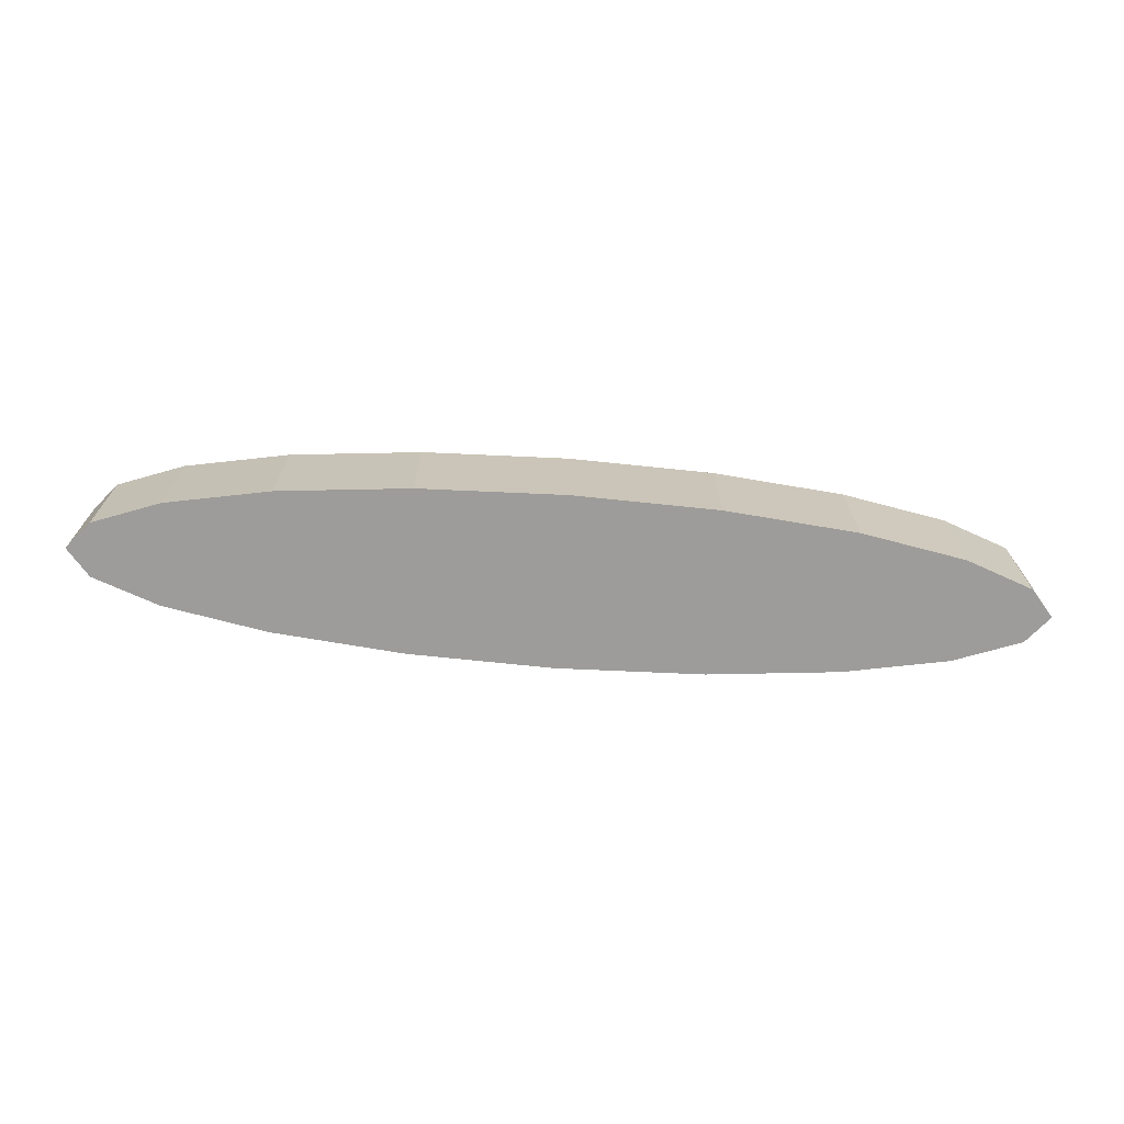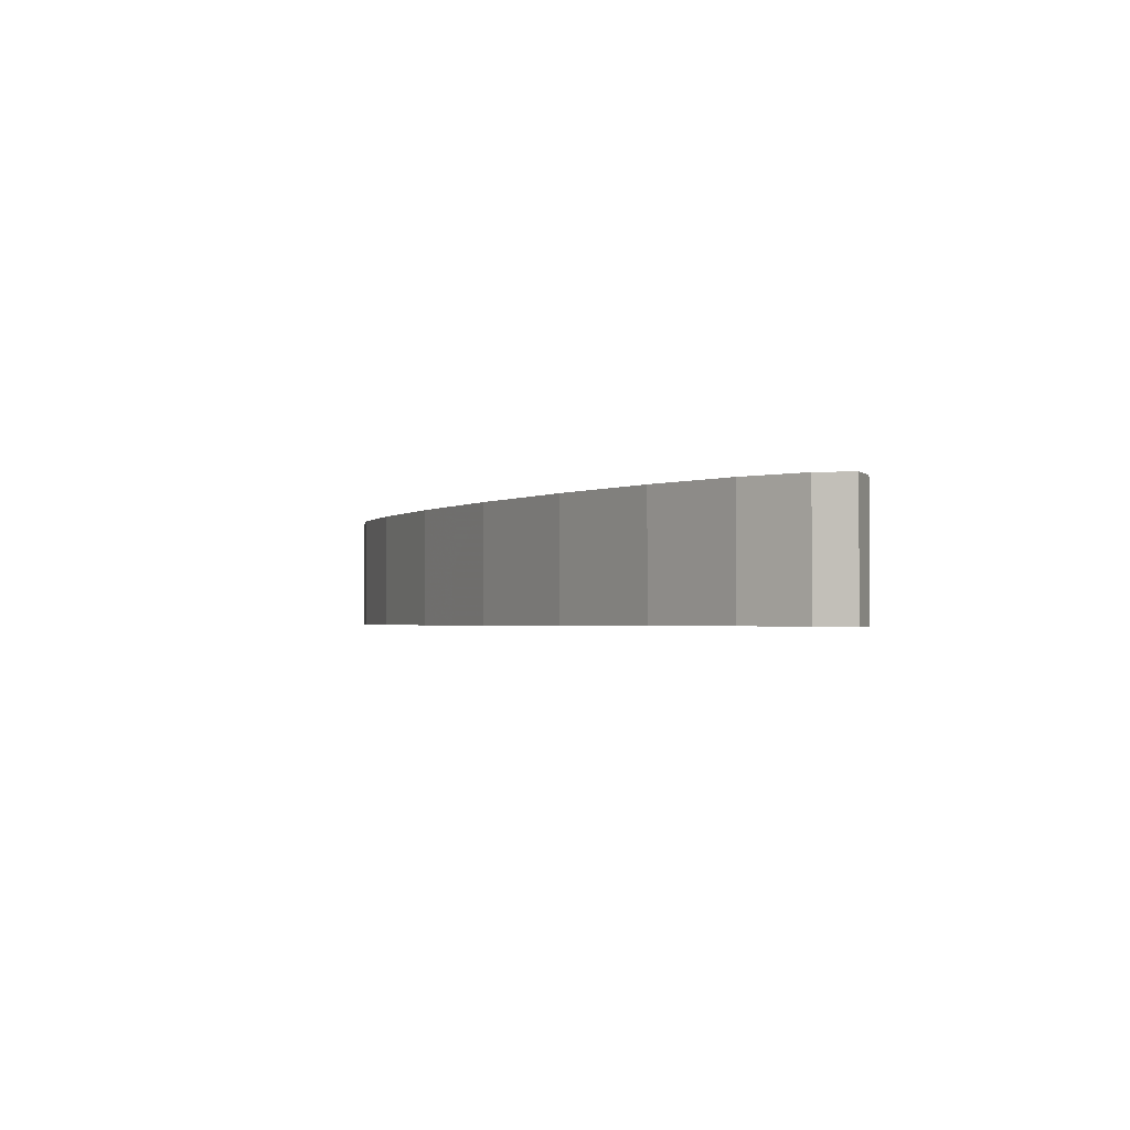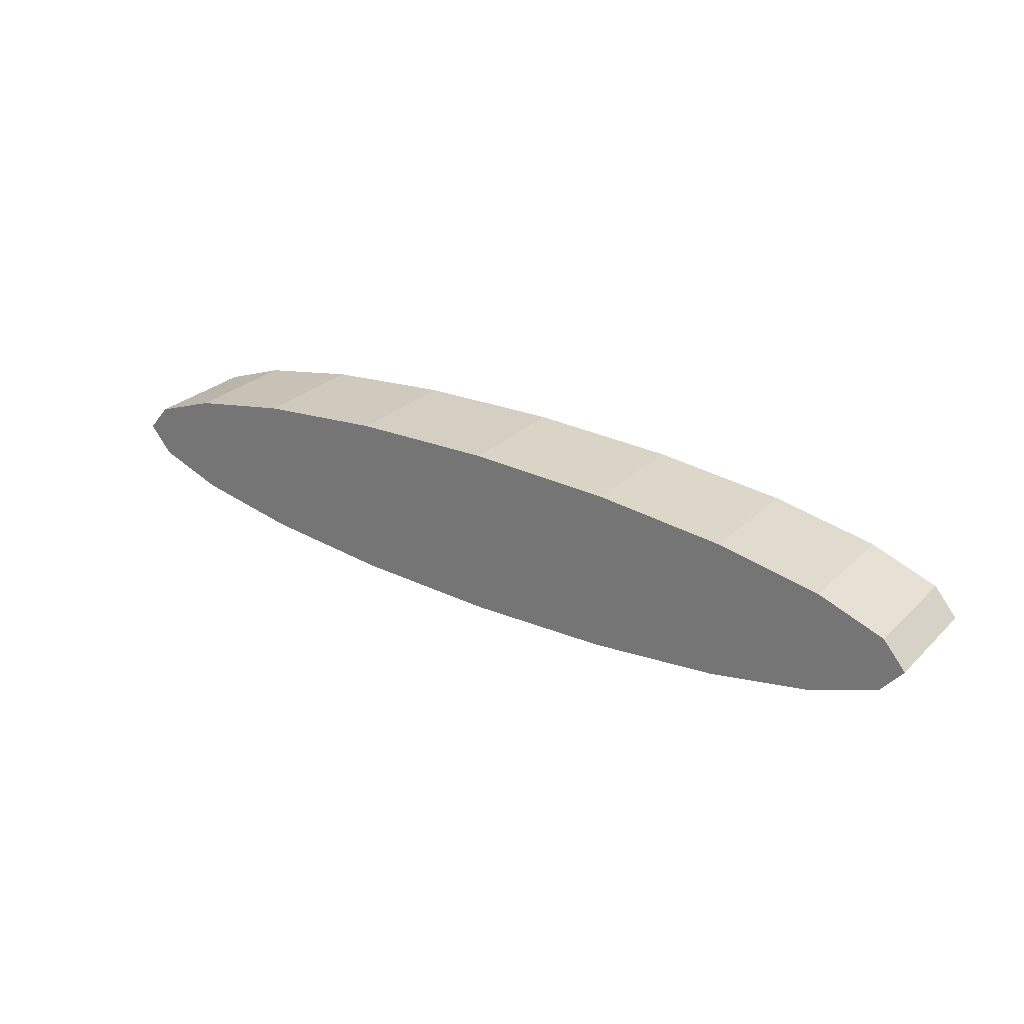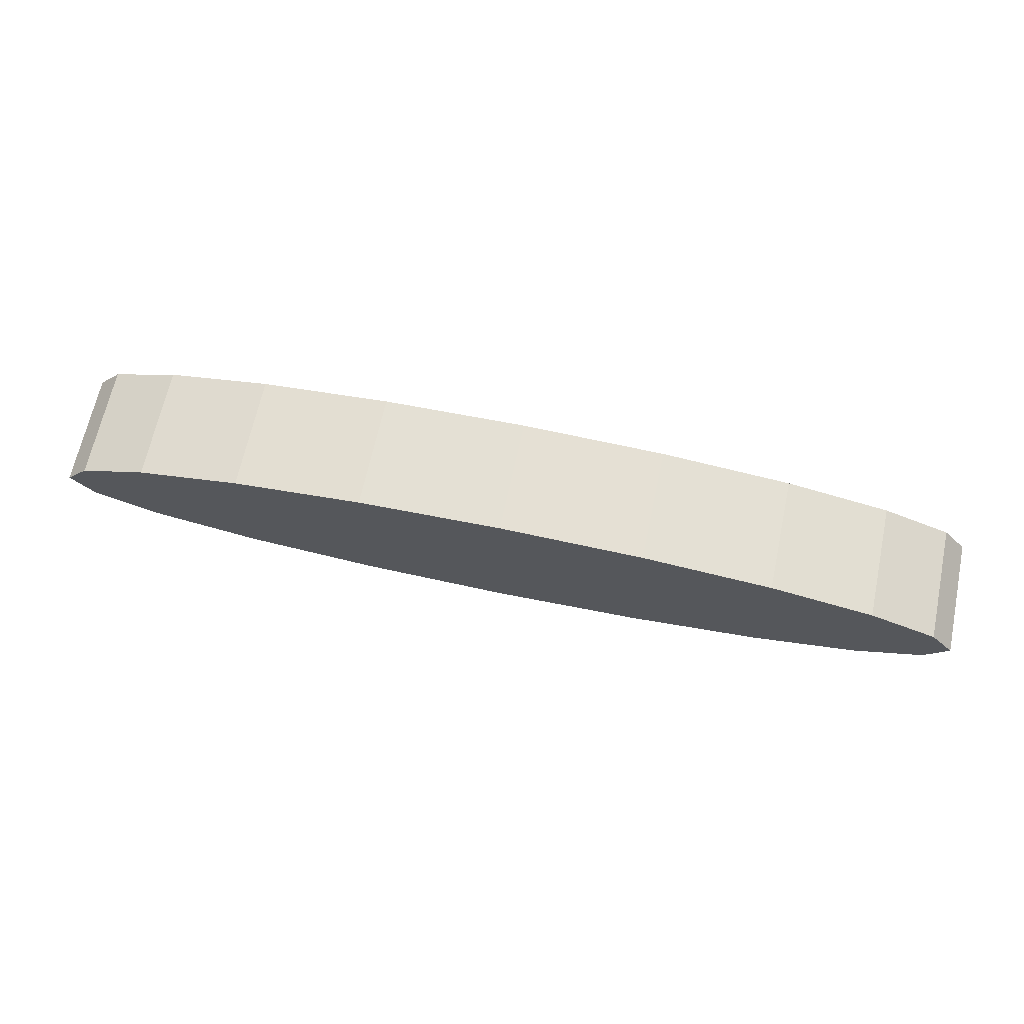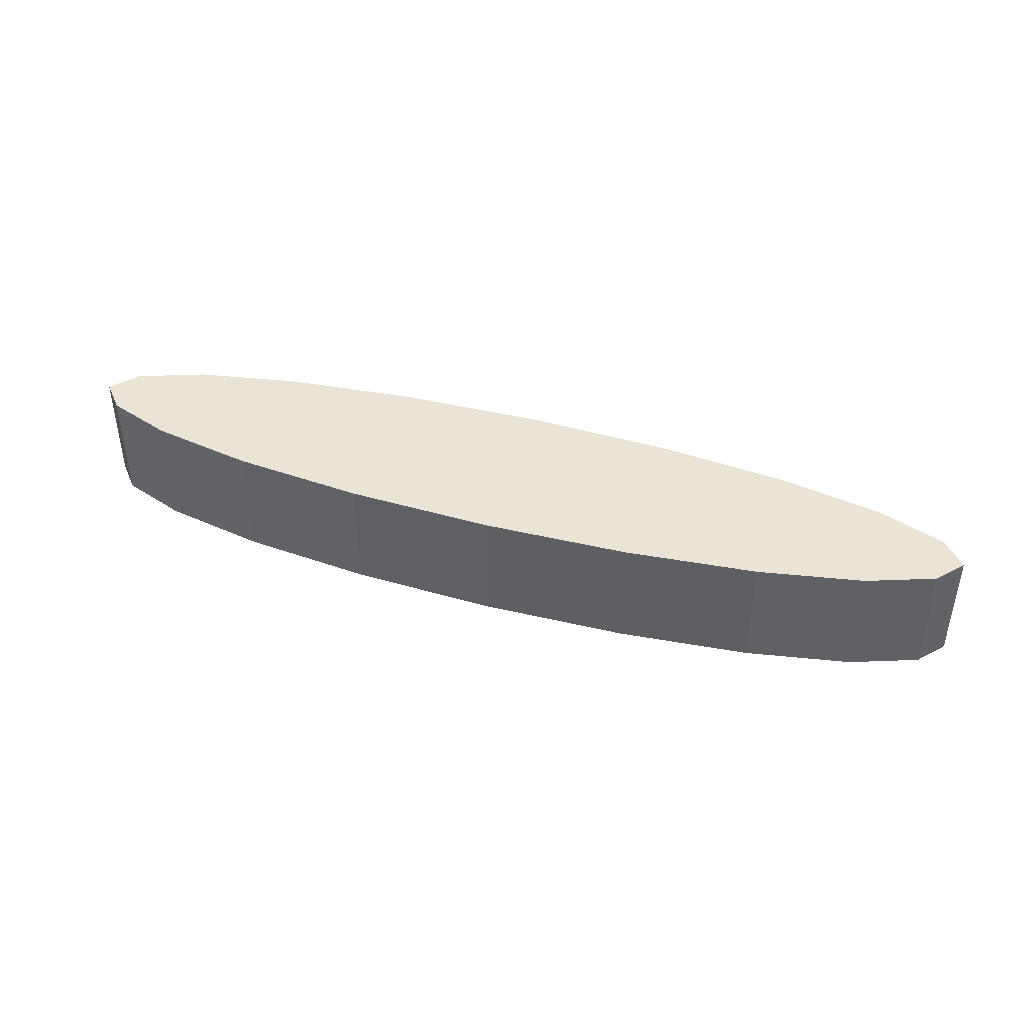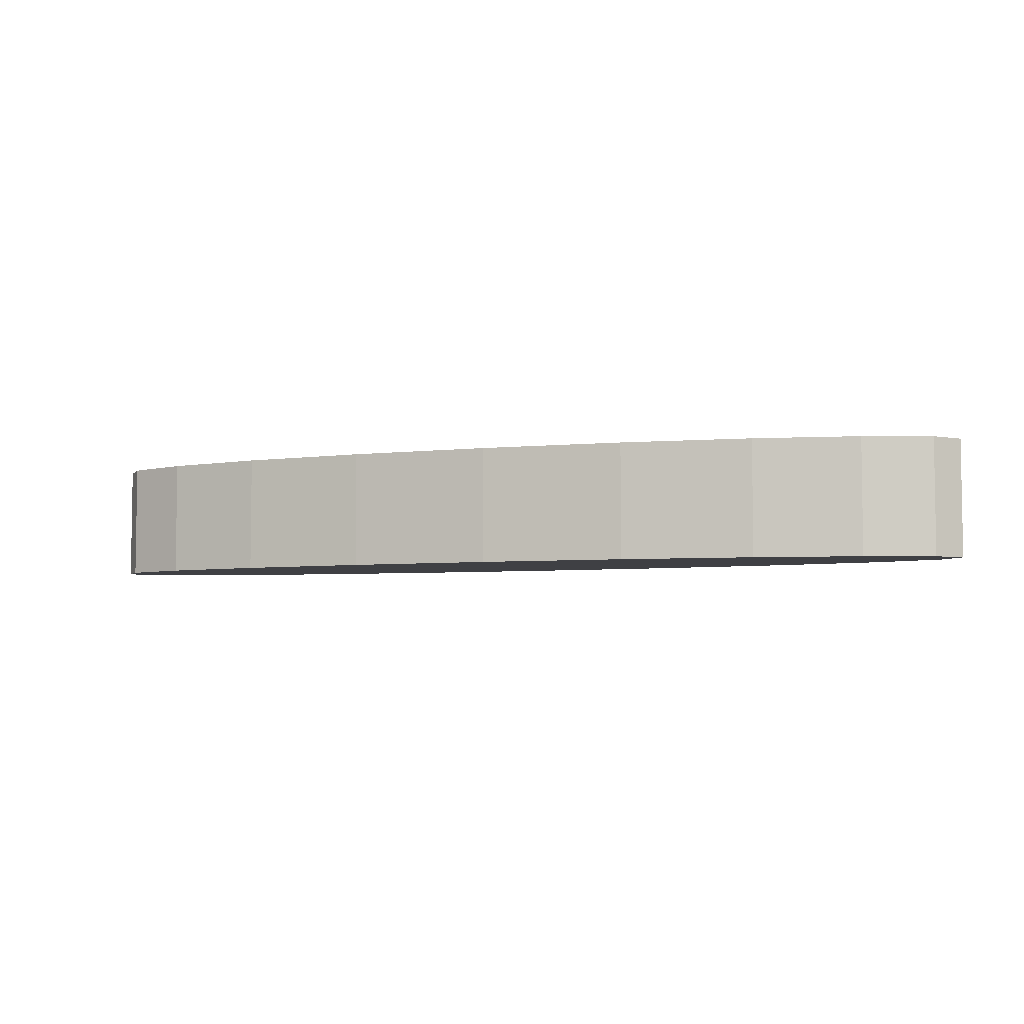
<metadata>
{"format":"obj","ext":"obj","renderer":"f3d","projection":"perspective","resolution":1024,"background":"white","views":[{"elev":-70.0,"azim":175.7,"up":"+Z"},{"elev":-1.7,"azim":61.7,"up":"+Z"},{"elev":27.1,"azim":34.8,"up":"+Y"},{"elev":65.8,"azim":12.0,"up":"+Y"},{"elev":42.5,"azim":-162.4,"up":"+Z"},{"elev":-5.1,"azim":-160.5,"up":"+Z"}]}
</metadata>
<code>
o Object.1
v 1e-06 -0.75 -0.5
v 1.236 -0.7133 -0.5
v 1.236 -0.7133 0.5
v 1e-06 -0.75 0.5
v -1.236 -0.7133 -0.5
v 1e-06 0.75 -0.5
v -1.236 0.7133 -0.5
v -2.351 0.6068 -0.5
v -2.351 -0.6068 -0.5
v -3.236 0.4408 -0.5
v -3.236 -0.4408 -0.5
v -3.804 0.2318 -0.5
v -3.804 -0.2318 -0.5
v -4 0 -0.5
v -3.804 -0.2317 0.5
v -3.236 -0.4408 0.5
v -3.236 0.4408 0.5
v -3.804 0.2318 0.5
v -4 1e-06 0.5
v -2.351 0.6068 0.5
v -2.351 -0.6068 0.5
v -1.236 -0.7133 0.5
v -1.236 0.7133 0.5
v 0 0.75 0.5
v 1.236 0.7133 -0.5
v 2.351 0.6068 -0.5
v 2.351 -0.6067 -0.5
v 3.236 0.4408 -0.5
v 2.351 0.6068 0.5
v 1.236 0.7133 0.5
v 2.351 -0.6067 0.5
v 3.236 0.4408 0.5
v 3.236 -0.4408 0.5
v 3.804 0.2318 0.5
v 3.804 -0.2317 0.5
v 4 2e-06 0.5
v 4 1e-06 -0.5
v 3.804 0.2317 -0.5
v 3.804 -0.2317 -0.5
v 3.236 -0.4408 -0.5
f 1 2 3
f 1 3 4
f 4 5 1
f 1 5 6
f 7 6 5
f 8 7 5
f 5 9 8
f 10 8 9
f 9 11 10
f 12 10 11
f 11 13 12
f 14 12 13
f 15 14 13
f 16 15 13
f 15 16 17
f 17 18 15
f 19 15 18
f 19 18 12
f 18 17 10
f 20 17 16
f 16 21 20
f 21 22 20
f 23 20 22
f 24 23 22
f 24 22 4
f 23 24 6
f 24 25 6
f 2 6 25
f 2 25 26
f 2 26 27
f 28 27 26
f 29 28 26
f 30 29 26
f 29 30 3
f 3 31 29
f 32 29 31
f 31 33 32
f 34 32 33
f 33 35 34
f 36 34 35
f 35 37 36
f 36 37 38
f 37 39 38
f 39 40 38
f 38 40 28
f 32 38 28
f 33 40 39
f 35 39 37
f 36 38 34
f 33 39 35
f 32 34 38
f 31 40 33
f 31 27 40
f 3 27 31
f 30 24 3
f 29 32 28
f 27 28 40
f 30 26 25
f 24 30 25
f 20 23 7
f 22 21 9
f 21 16 11
f 17 20 8
f 15 19 14
f 19 12 14
f 16 13 11
f 18 10 12
f 21 11 9
f 17 8 10
f 22 9 5
f 20 7 8
f 23 6 7
f 4 22 5
f 4 3 24
f 3 2 27
f 2 1 6

</code>
